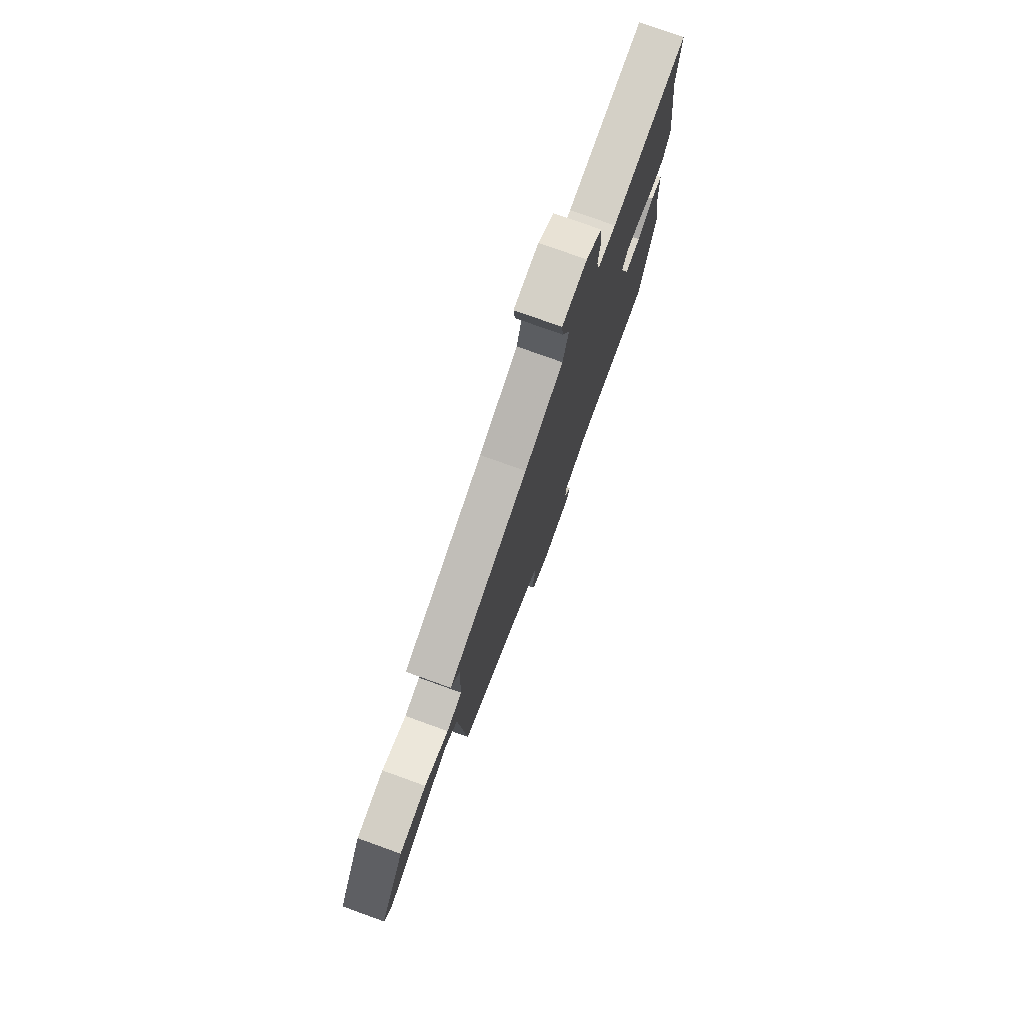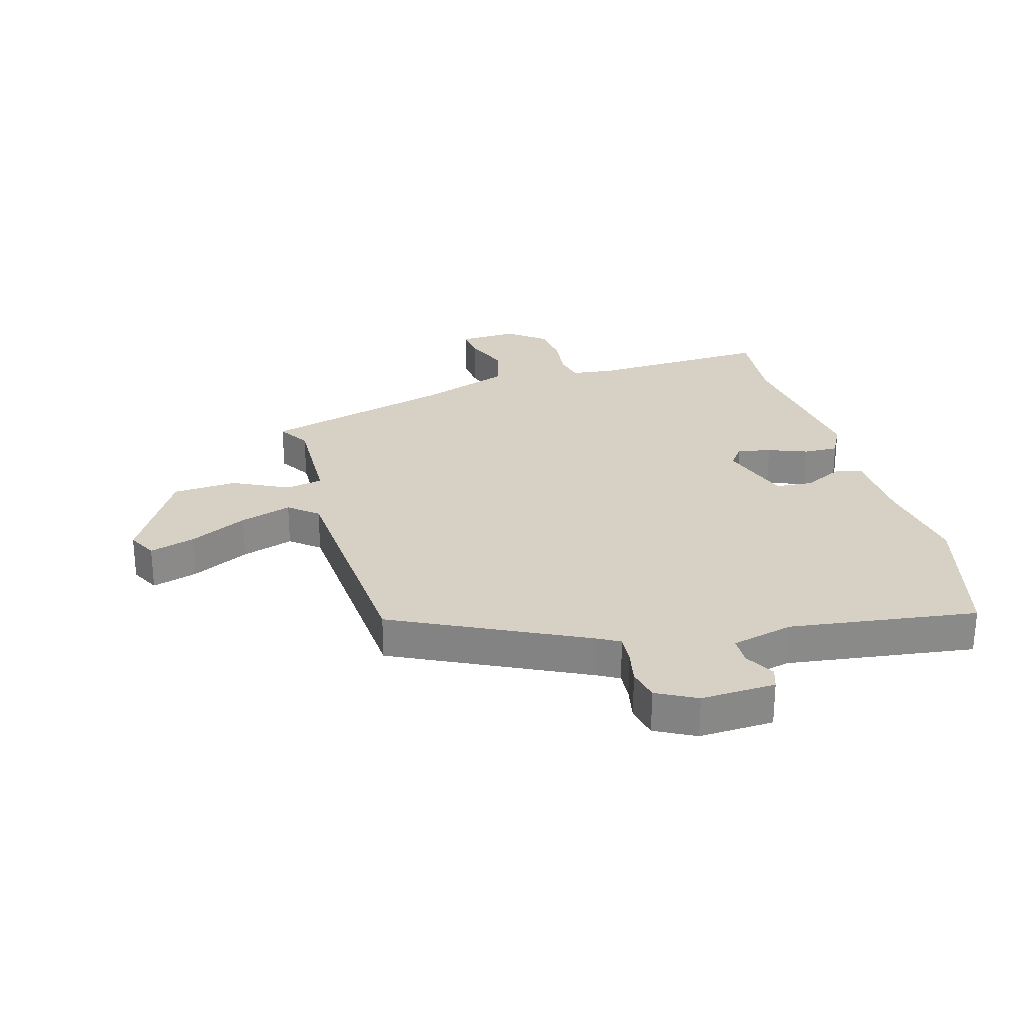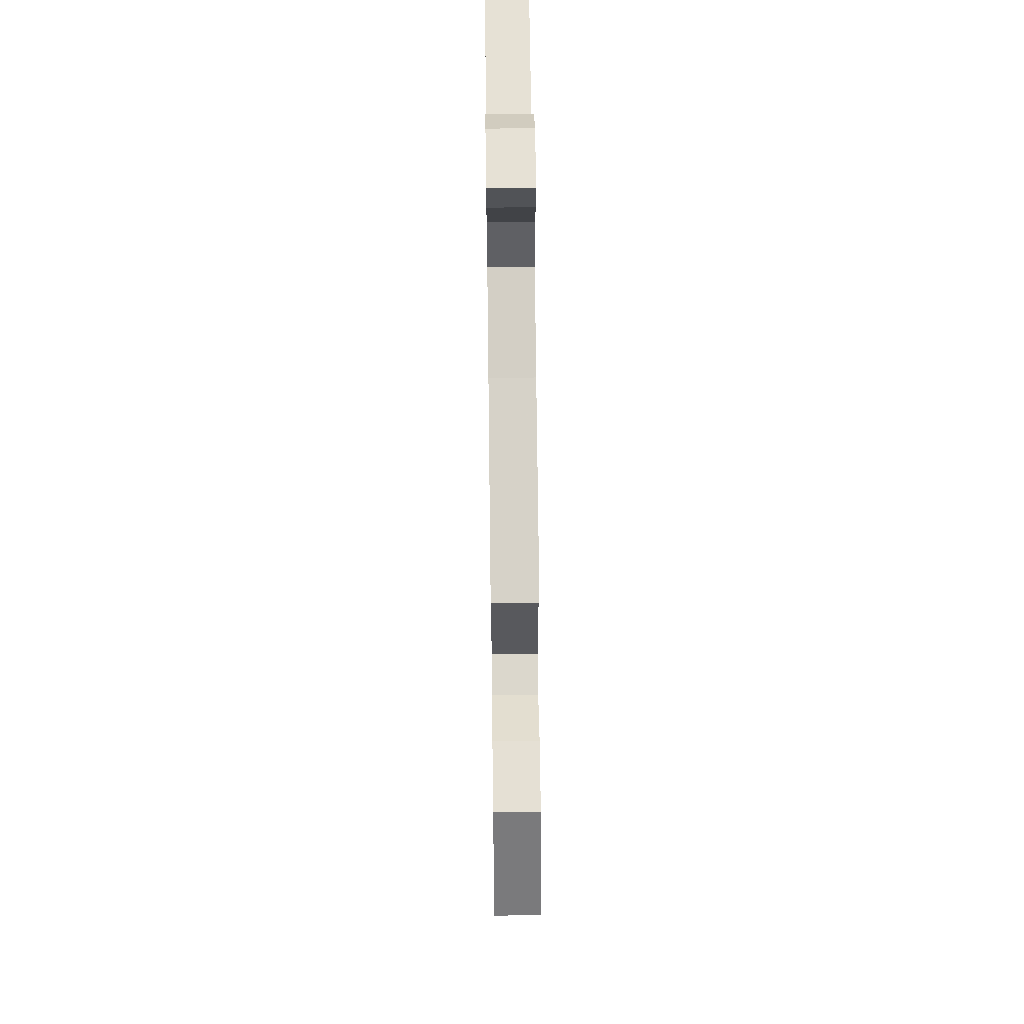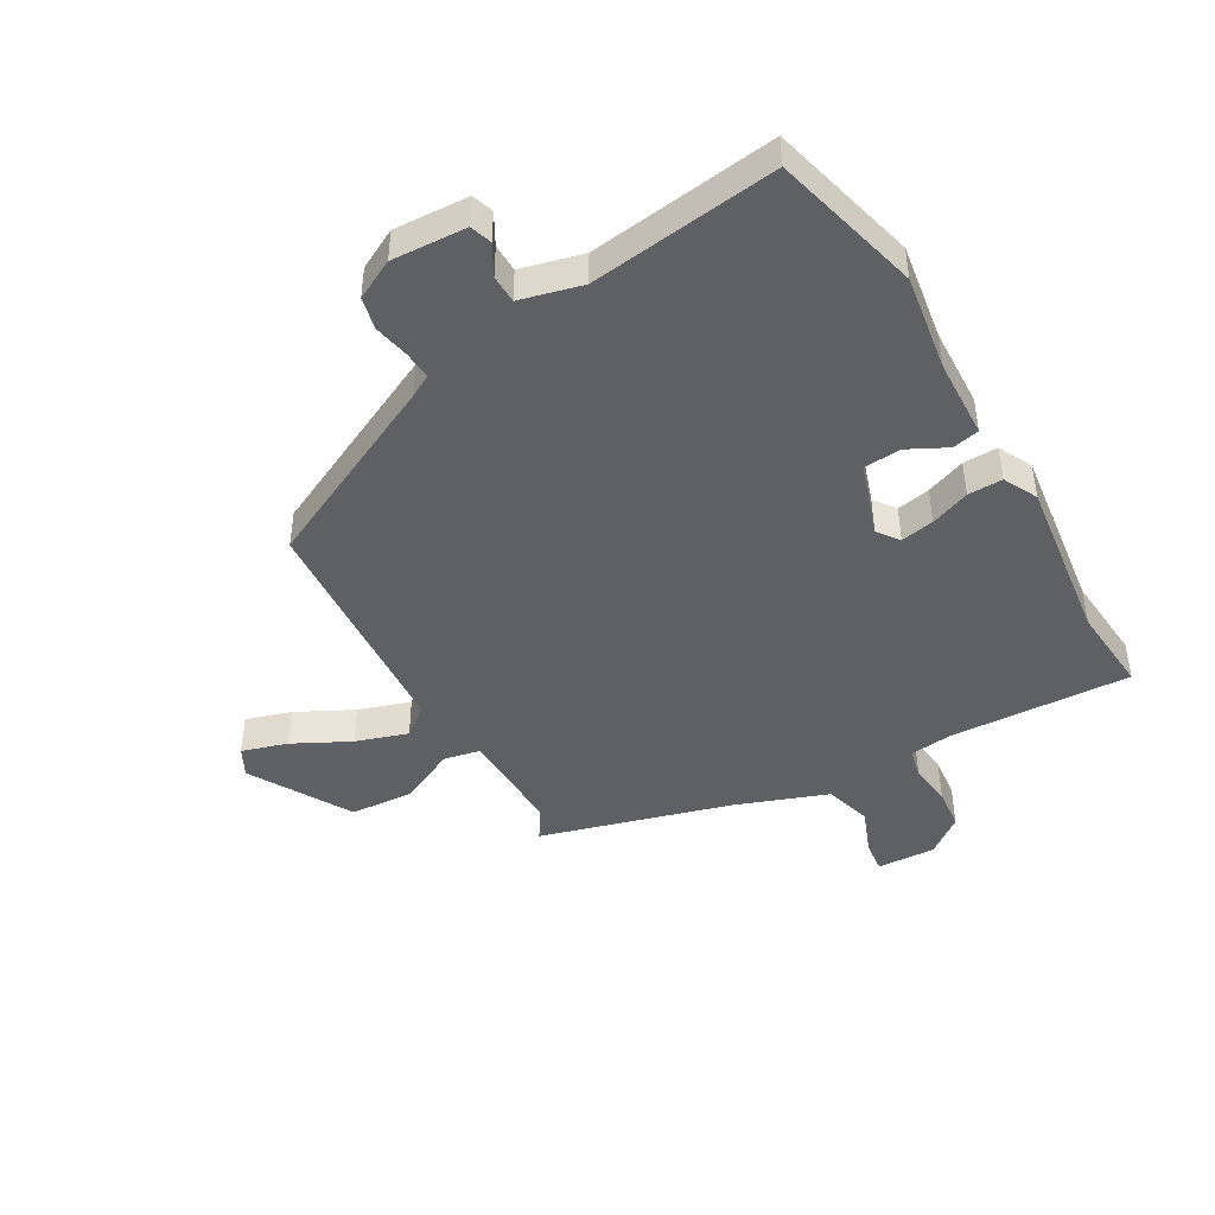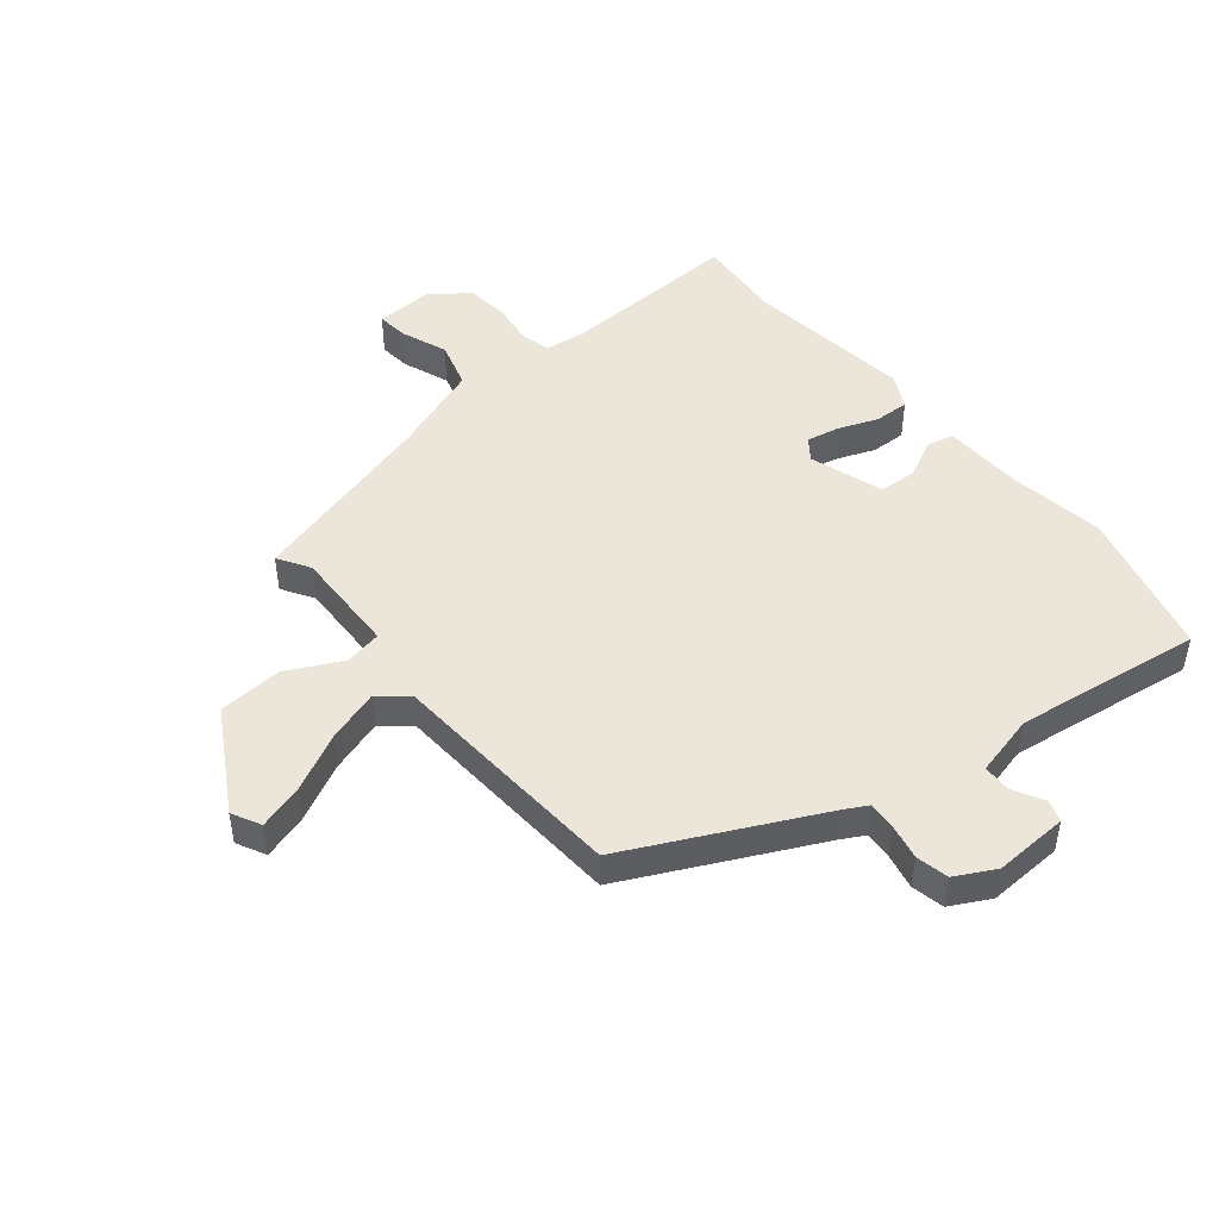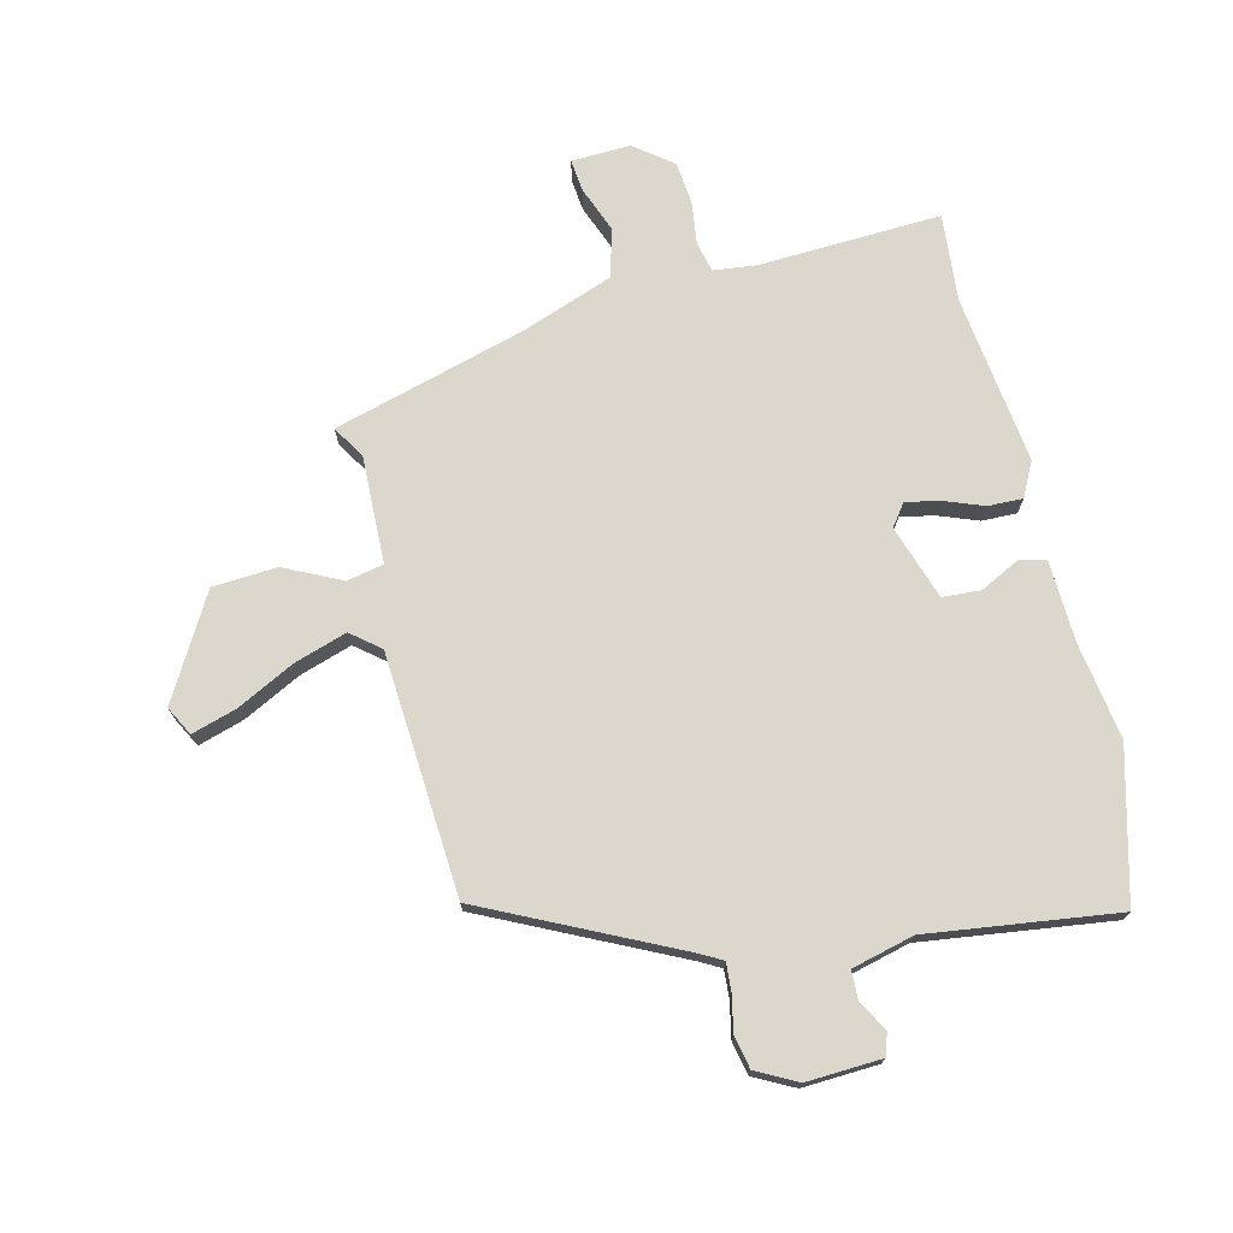
<metadata>
{"format":"obj","ext":"obj","renderer":"f3d","projection":"perspective","resolution":1024,"background":"white","views":[{"elev":77.2,"azim":109.8,"up":"+Z"},{"elev":27.0,"azim":164.7,"up":"+Y"},{"elev":61.4,"azim":89.3,"up":"+Z"},{"elev":-44.6,"azim":-149.8,"up":"+Y"},{"elev":47.0,"azim":141.2,"up":"+Y"},{"elev":73.1,"azim":166.7,"up":"+Y"}]}
</metadata>
<code>
v 0.515 0.07 0.43
v 0.481 0.07 0.376
v 0.485 0.07 0.194
v 0.547 0.07 0.181
v 0.643 0.07 0.227
v 0.752 0.07 0.219
v 0.85 0.07 0.046
v 0.824 0.07 -0.003
v 0.747 0.07 0.021
v 0.65 0.07 0.071
v 0.562 0.07 0.1
v 0.513 0.07 0.061
v 0.483 0.07 -0.347
v 0.159 0.07 -0.501
v 0.122 0.07 -0.521
v 0.125 0.07 -0.569
v 0.137 0.07 -0.629
v 0.125 0.07 -0.684
v 0.057 0.07 -0.719
v -0.07 0.07 -0.712
v -0.082 0.07 -0.675
v -0.053 0.07 -0.623
v -0.054 0.07 -0.575
v -0.159 0.07 -0.548
v -0.478 0.07 -0.588
v -0.542 0.07 -0.335
v -0.516 0.07 -0.17
v -0.51 0.07 -0.034
v -0.464 0.07 -0.024
v -0.398 0.07 -0.058
v -0.334 0.07 -0.054
v -0.292 0.07 0.071
v -0.319 0.07 0.108
v -0.376 0.07 0.097
v -0.443 0.07 0.072
v -0.502 0.07 0.071
v -0.531 0.07 0.129
v -0.493 0.07 0.415
v -0.505 0.07 0.564
v -0.196 0.07 0.548
v -0.124 0.07 0.556
v -0.112 0.07 0.607
v -0.121 0.07 0.679
v -0.113 0.07 0.751
v -0.049 0.07 0.8
v 0.051 0.07 0.795
v 0.045 0.07 0.741
v 0.014 0.07 0.662
v 0.037 0.07 0.581
v 0.193 0.07 0.523
v 0.515 0 0.43
v 0.481 0 0.376
v 0.485 0 0.194
v 0.547 0 0.181
v 0.643 0 0.227
v 0.752 0 0.219
v 0.85 0 0.046
v 0.824 0 -0.003
v 0.747 0 0.021
v 0.65 0 0.071
v 0.562 0 0.1
v 0.513 0 0.061
v 0.483 0 -0.347
v 0.159 0 -0.501
v 0.122 0 -0.521
v 0.125 0 -0.569
v 0.137 0 -0.629
v 0.125 0 -0.684
v 0.057 0 -0.719
v -0.07 0 -0.712
v -0.082 0 -0.675
v -0.053 0 -0.623
v -0.054 0 -0.575
v -0.159 0 -0.548
v -0.478 0 -0.588
v -0.542 0 -0.335
v -0.516 0 -0.17
v -0.51 0 -0.034
v -0.464 0 -0.024
v -0.398 0 -0.058
v -0.334 0 -0.054
v -0.292 0 0.071
v -0.319 0 0.108
v -0.376 0 0.097
v -0.443 0 0.072
v -0.502 0 0.071
v -0.531 0 0.129
v -0.493 0 0.415
v -0.505 0 0.564
v -0.196 0 0.548
v -0.124 0 0.556
v -0.112 0 0.607
v -0.121 0 0.679
v -0.113 0 0.751
v -0.049 0 0.8
v 0.051 0 0.795
v 0.045 0 0.741
v 0.014 0 0.662
v 0.037 0 0.581
v 0.193 0 0.523
f 46 47 48
f 45 46 48
f 44 45 48
f 43 44 48
f 42 43 48
f 41 42 48 49
f 38 39 40
f 38 40 41
f 37 38 41
f 36 37 41
f 35 36 41
f 34 35 41
f 41 49 50
f 34 41 50
f 33 34 50
f 27 28 29 30
f 27 30 31
f 26 27 31
f 25 26 31
f 24 25 31
f 23 24 31 32
f 20 21 22
f 19 20 22
f 18 19 22
f 17 18 22
f 16 17 22
f 15 16 22 23
f 14 15 23 32
f 32 33 50
f 14 32 50
f 13 14 50
f 12 13 50
f 8 9 10
f 7 8 10
f 6 7 10
f 5 6 10
f 4 5 10
f 3 4 10 11
f 50 1 2
f 50 2 3
f 3 11 12 50
f 98 97 96
f 98 96 95
f 98 95 94
f 98 94 93
f 98 93 92
f 99 98 92 91
f 90 89 88
f 91 90 88
f 91 88 87
f 91 87 86
f 91 86 85
f 91 85 84
f 100 99 91
f 100 91 84
f 100 84 83
f 80 79 78 77
f 81 80 77
f 81 77 76
f 81 76 75
f 81 75 74
f 82 81 74 73
f 72 71 70
f 72 70 69
f 72 69 68
f 72 68 67
f 72 67 66
f 73 72 66 65
f 82 73 65 64
f 100 83 82
f 100 82 64
f 100 64 63
f 100 63 62
f 60 59 58
f 60 58 57
f 60 57 56
f 60 56 55
f 60 55 54
f 61 60 54 53
f 52 51 100
f 53 52 100
f 100 62 61 53
f 1 51 52 2
f 2 52 53 3
f 3 53 54 4
f 4 54 55 5
f 5 55 56 6
f 6 56 57 7
f 7 57 58 8
f 8 58 59 9
f 9 59 60 10
f 10 60 61 11
f 11 61 62 12
f 12 62 63 13
f 13 63 64 14
f 14 64 65 15
f 15 65 66 16
f 16 66 67 17
f 17 67 68 18
f 18 68 69 19
f 19 69 70 20
f 20 70 71 21
f 21 71 72 22
f 22 72 73 23
f 23 73 74 24
f 24 74 75 25
f 25 75 76 26
f 26 76 77 27
f 27 77 78 28
f 28 78 79 29
f 29 79 80 30
f 30 80 81 31
f 31 81 82 32
f 32 82 83 33
f 33 83 84 34
f 34 84 85 35
f 35 85 86 36
f 36 86 87 37
f 37 87 88 38
f 38 88 89 39
f 39 89 90 40
f 40 90 91 41
f 41 91 92 42
f 42 92 93 43
f 43 93 94 44
f 44 94 95 45
f 45 95 96 46
f 46 96 97 47
f 47 97 98 48
f 48 98 99 49
f 49 99 100 50
f 50 100 51 1

</code>
